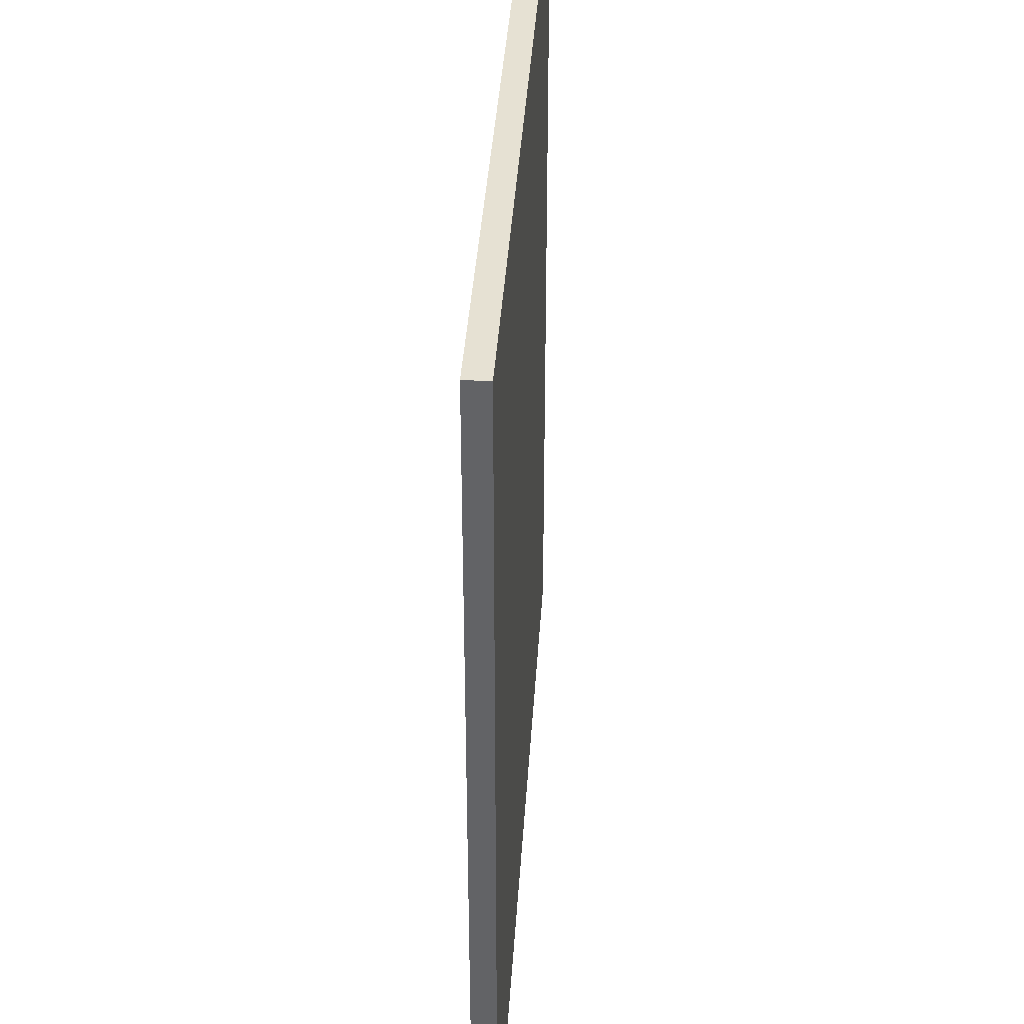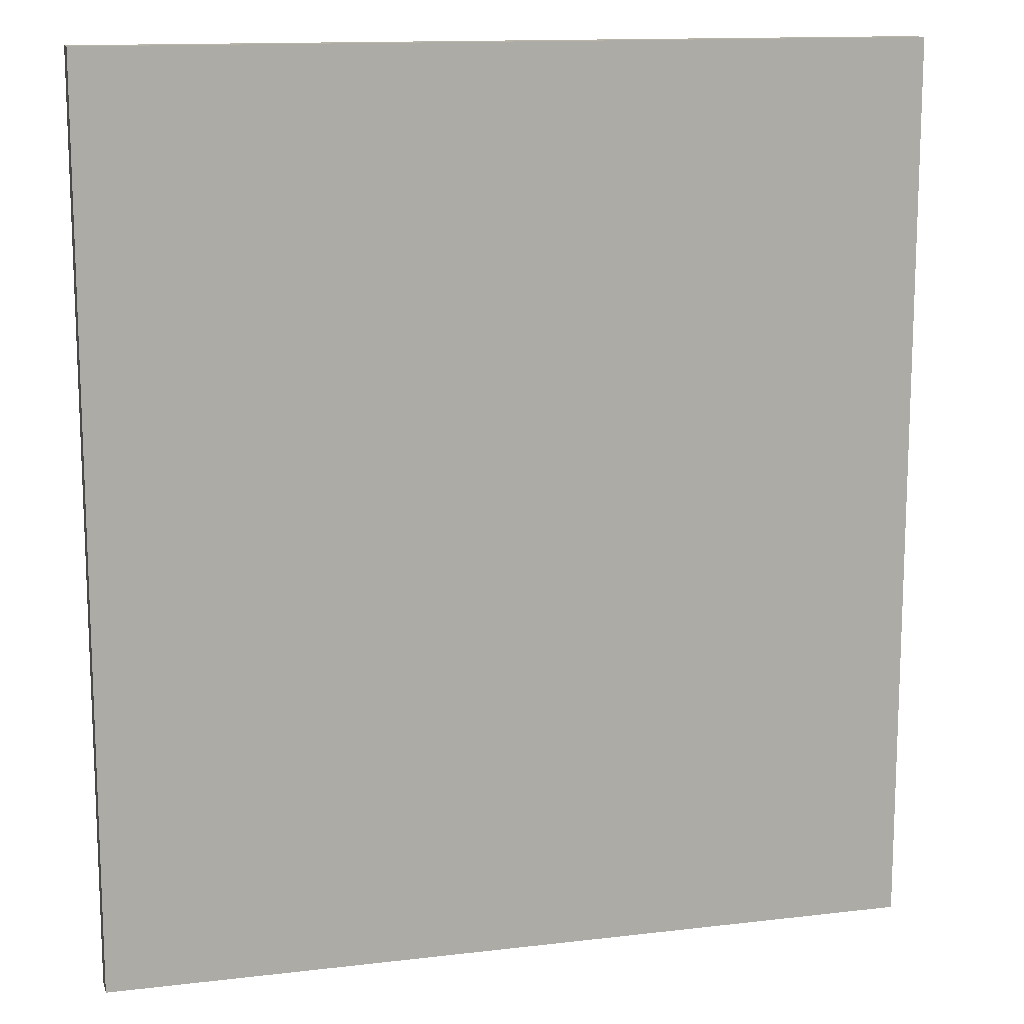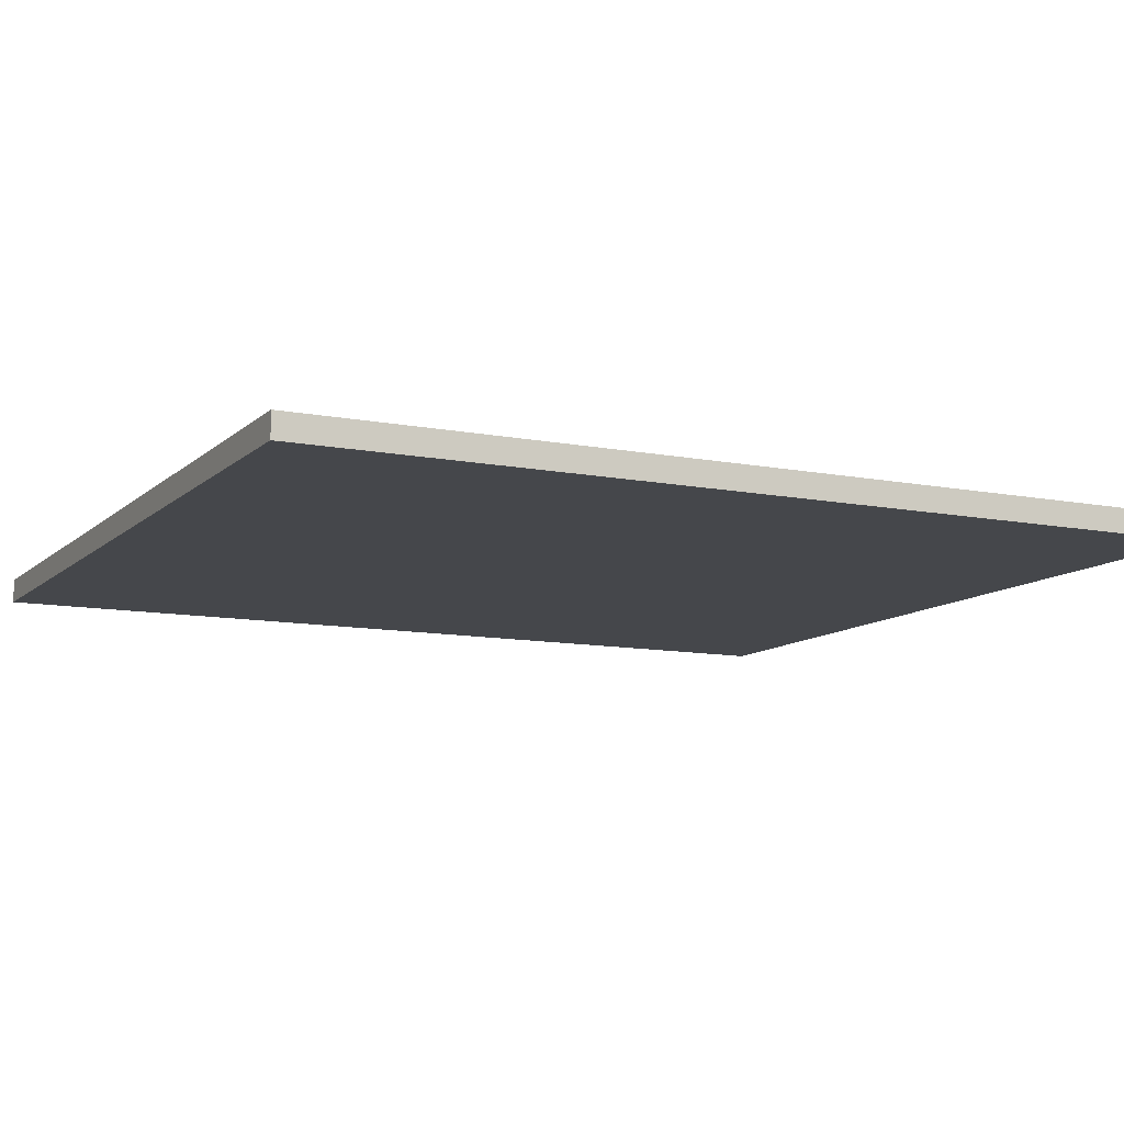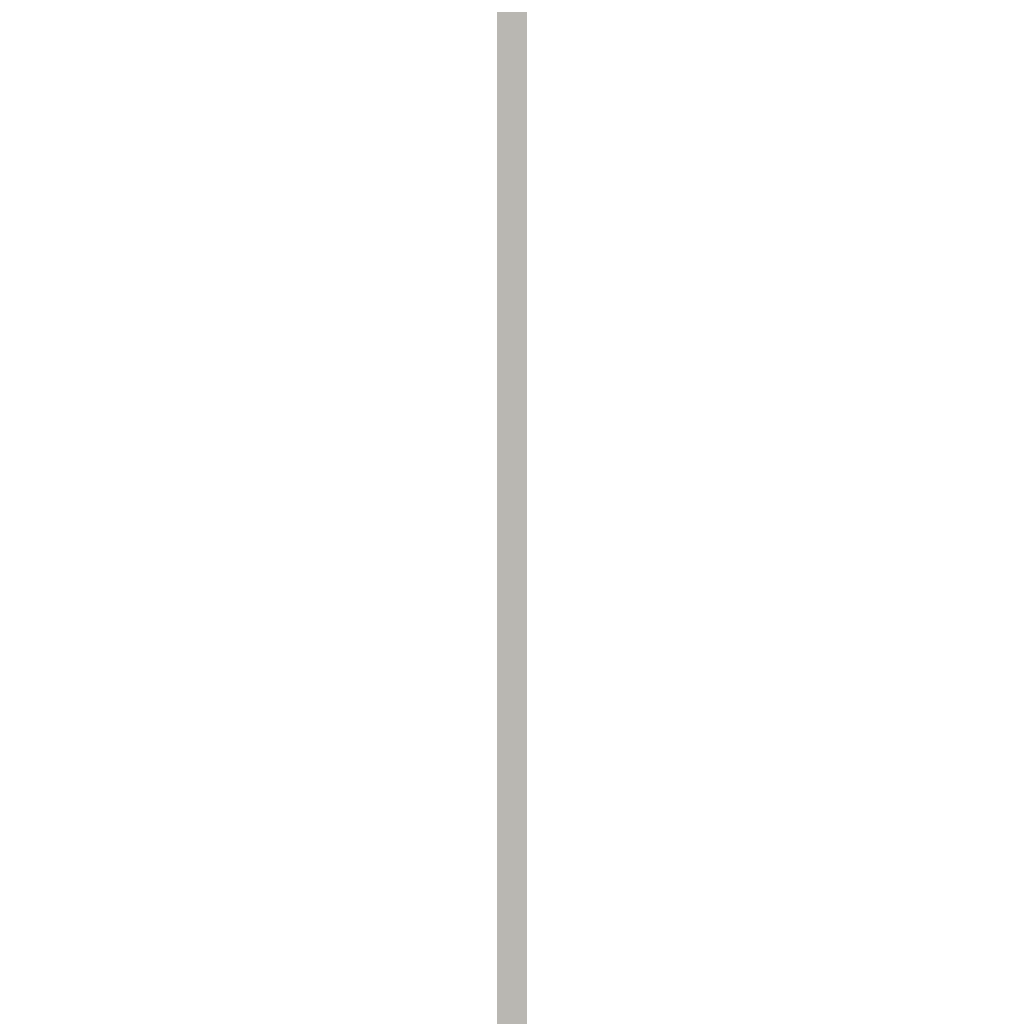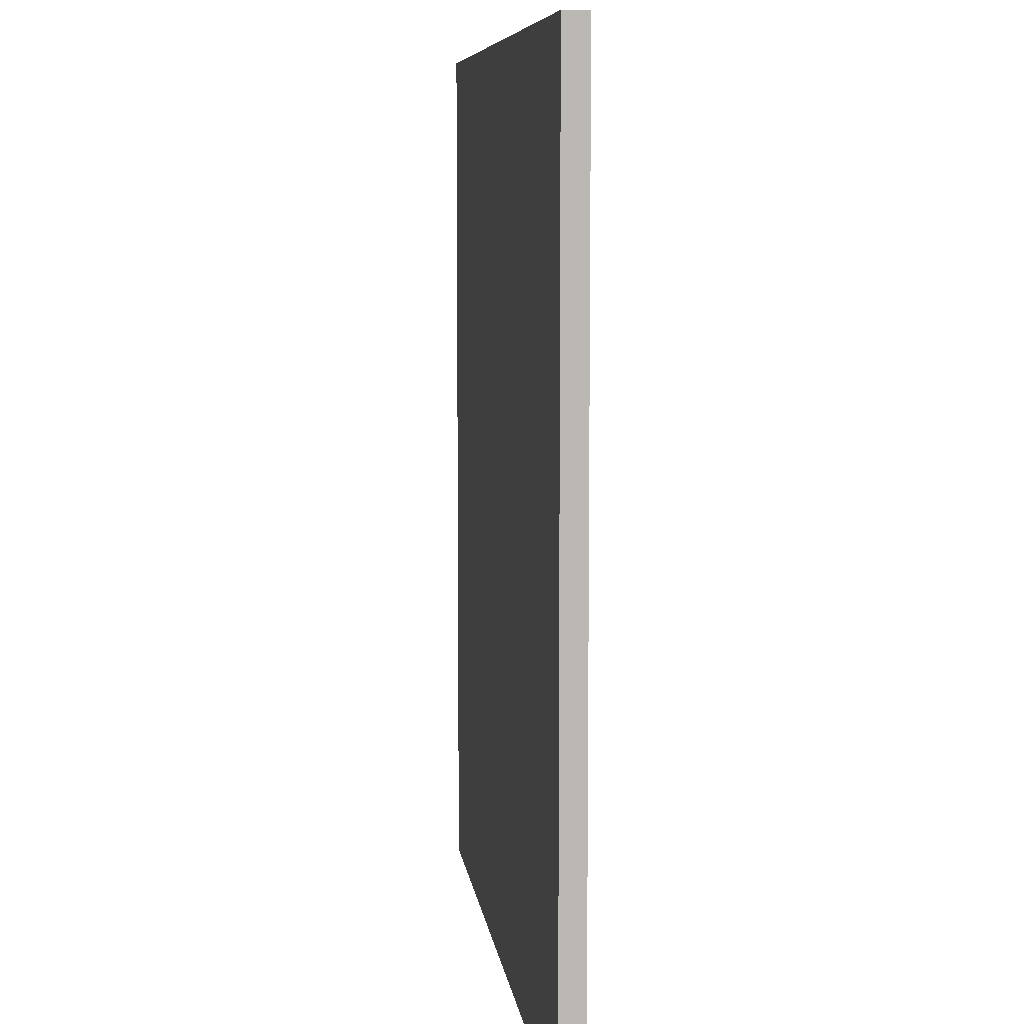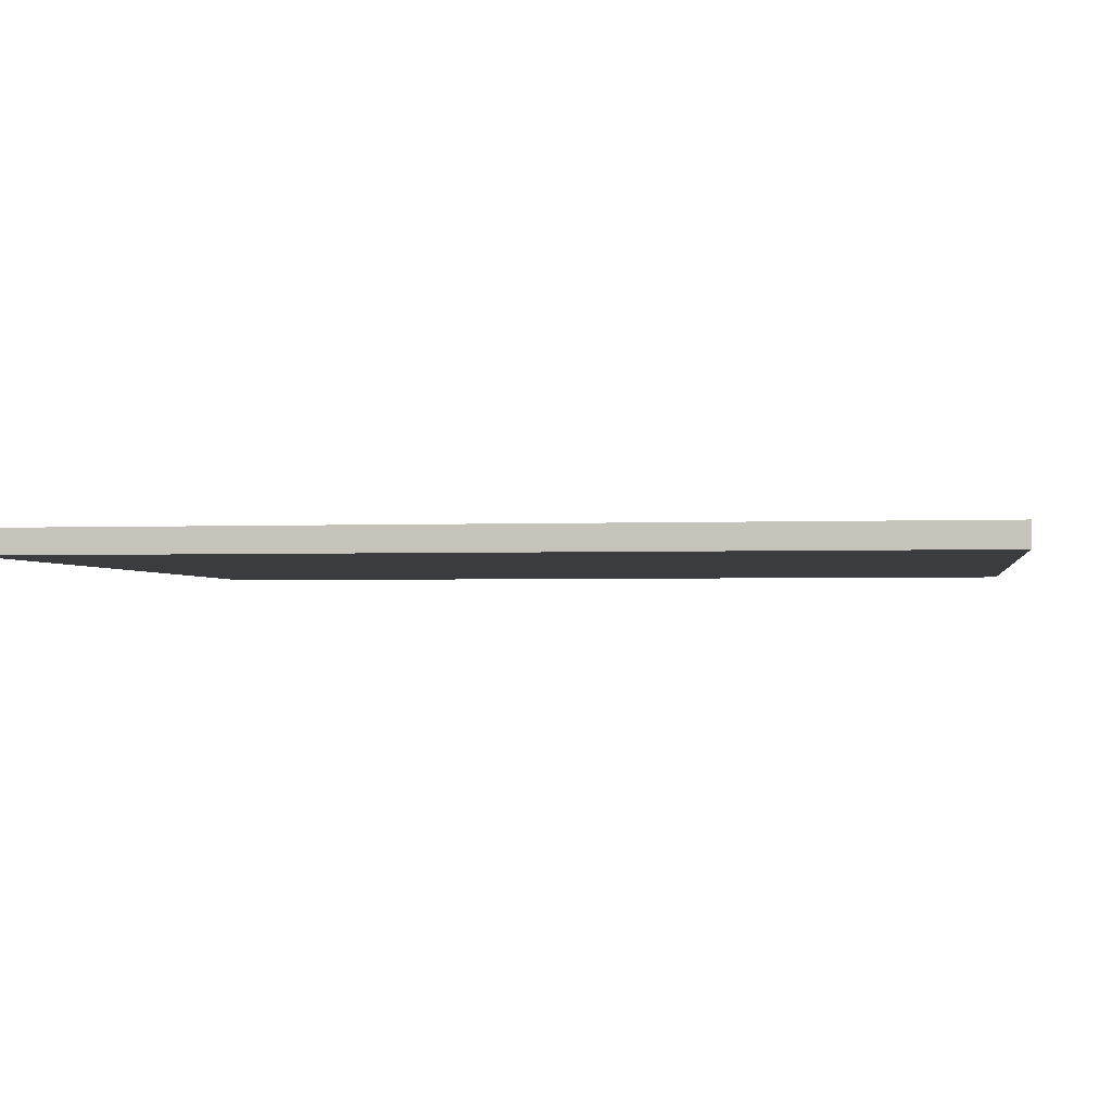
<metadata>
{"format":"obj","ext":"obj","renderer":"f3d","projection":"perspective","resolution":1024,"background":"white","views":[{"elev":38.7,"azim":93.6,"up":"+Y"},{"elev":13.3,"azim":-15.1,"up":"+Y"},{"elev":-10.6,"azim":-116.3,"up":"+Z"},{"elev":7.9,"azim":-90.0,"up":"+Y"},{"elev":7.6,"azim":83.0,"up":"+Y"},{"elev":-2.1,"azim":-81.3,"up":"+Z"}]}
</metadata>
<code>
g Mesh1 Group1 Model
v 0.6846 -0.7509 0.04
v -0.6846 -0.7509 0.04
v -0.6846 -0.7509 3.906e-09
v 0.6846 -0.7509 -3.906e-09
f 1 2 3 4
f 4 3 2 1
v -0.6846 0.7509 3.906e-09
v 0.6846 0.7509 -3.906e-09
f 4 3 5 6
f 6 5 3 4
v -0.6846 0.7509 0.04
v 0.6846 0.7509 0.04
f 7 8 6 5
f 5 6 8 7
f 8 1 4 6
f 6 4 1 8
f 2 1 8 7
f 7 8 1 2
f 2 7 5 3
f 3 5 7 2

</code>
